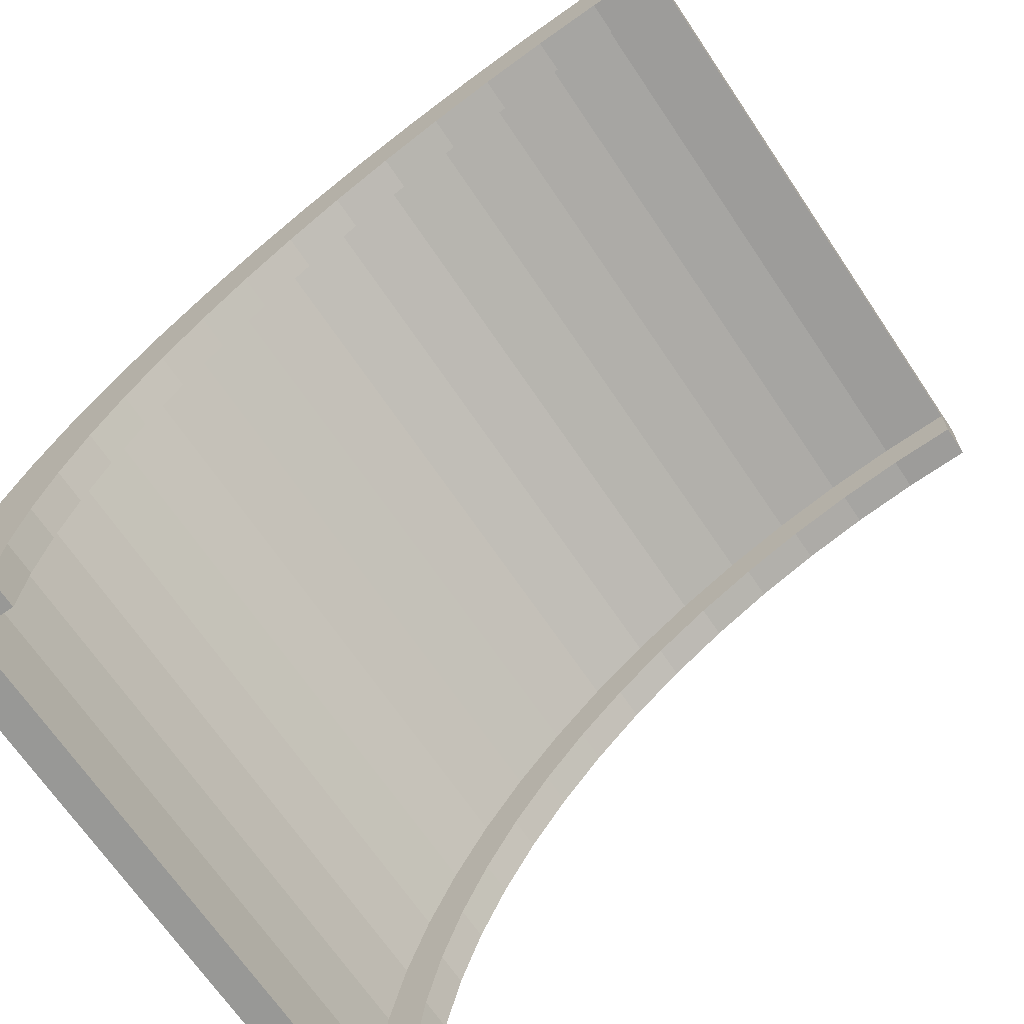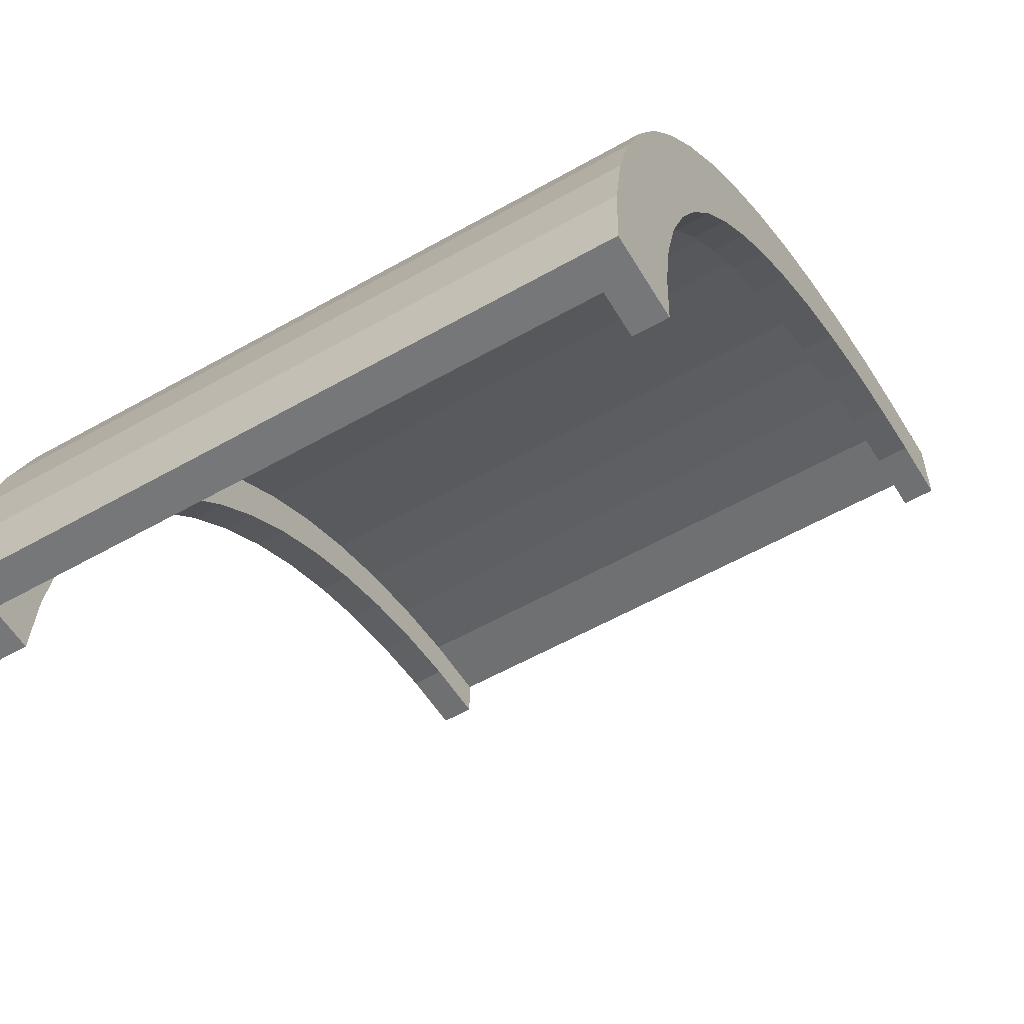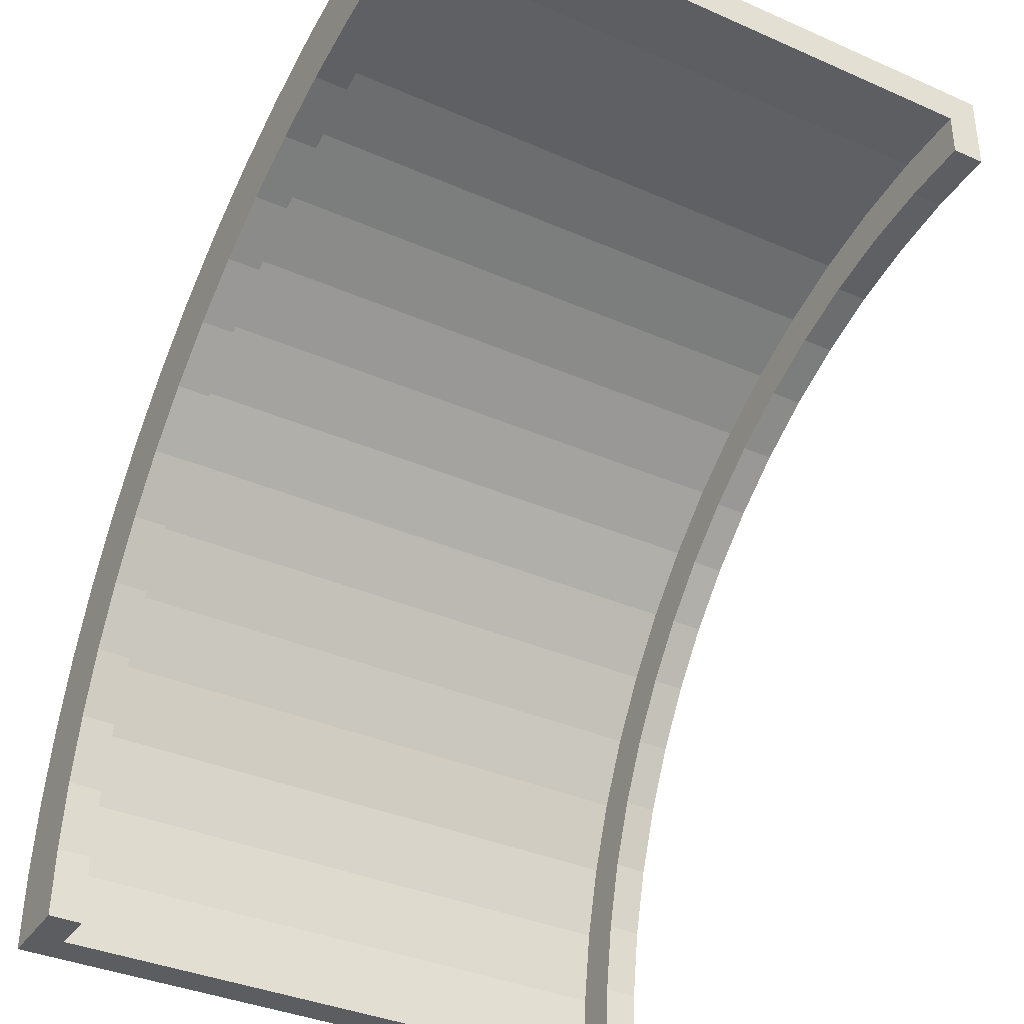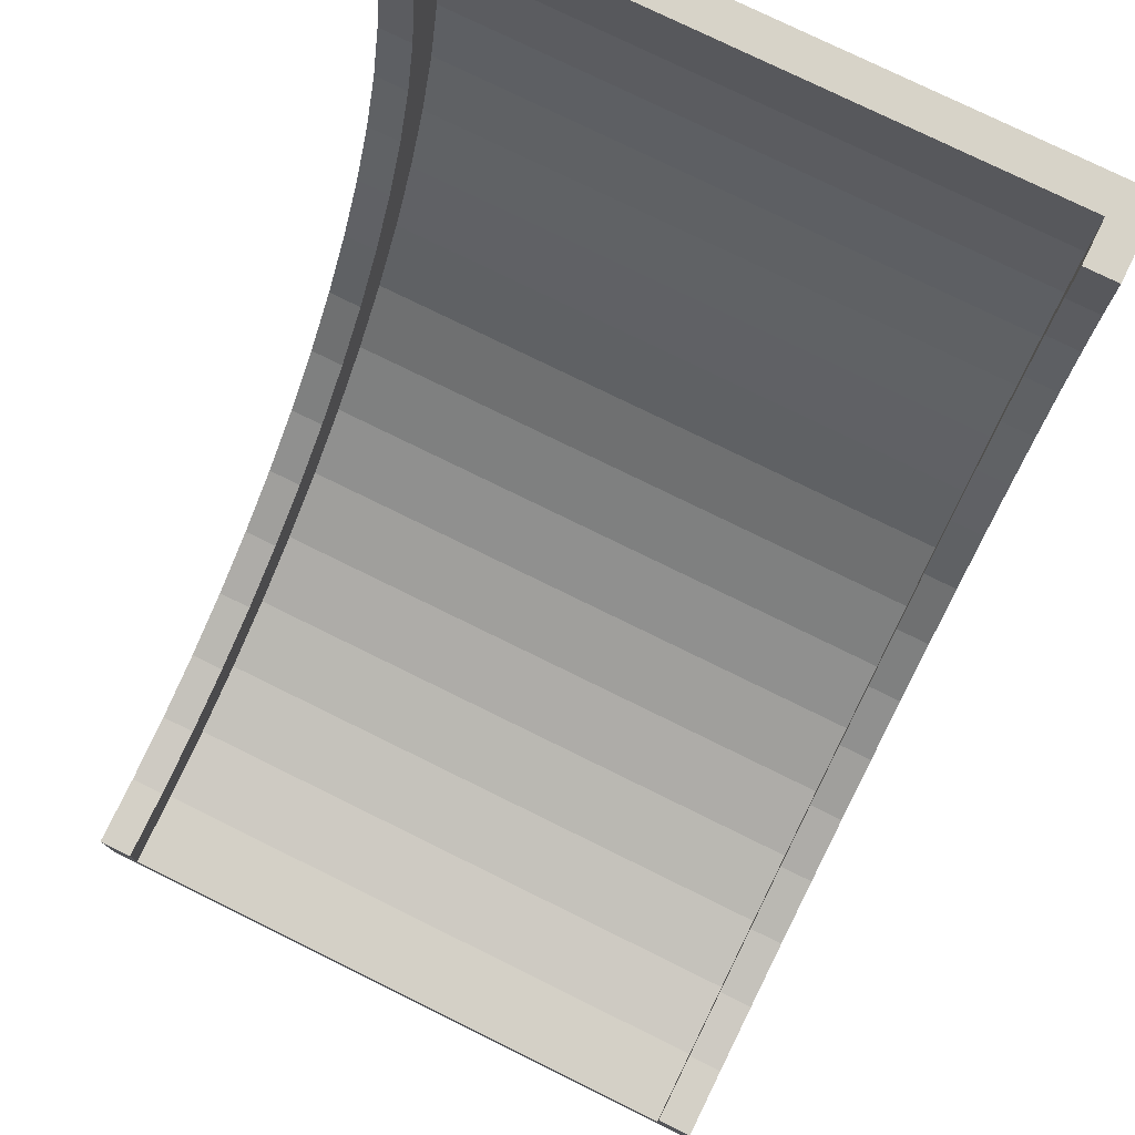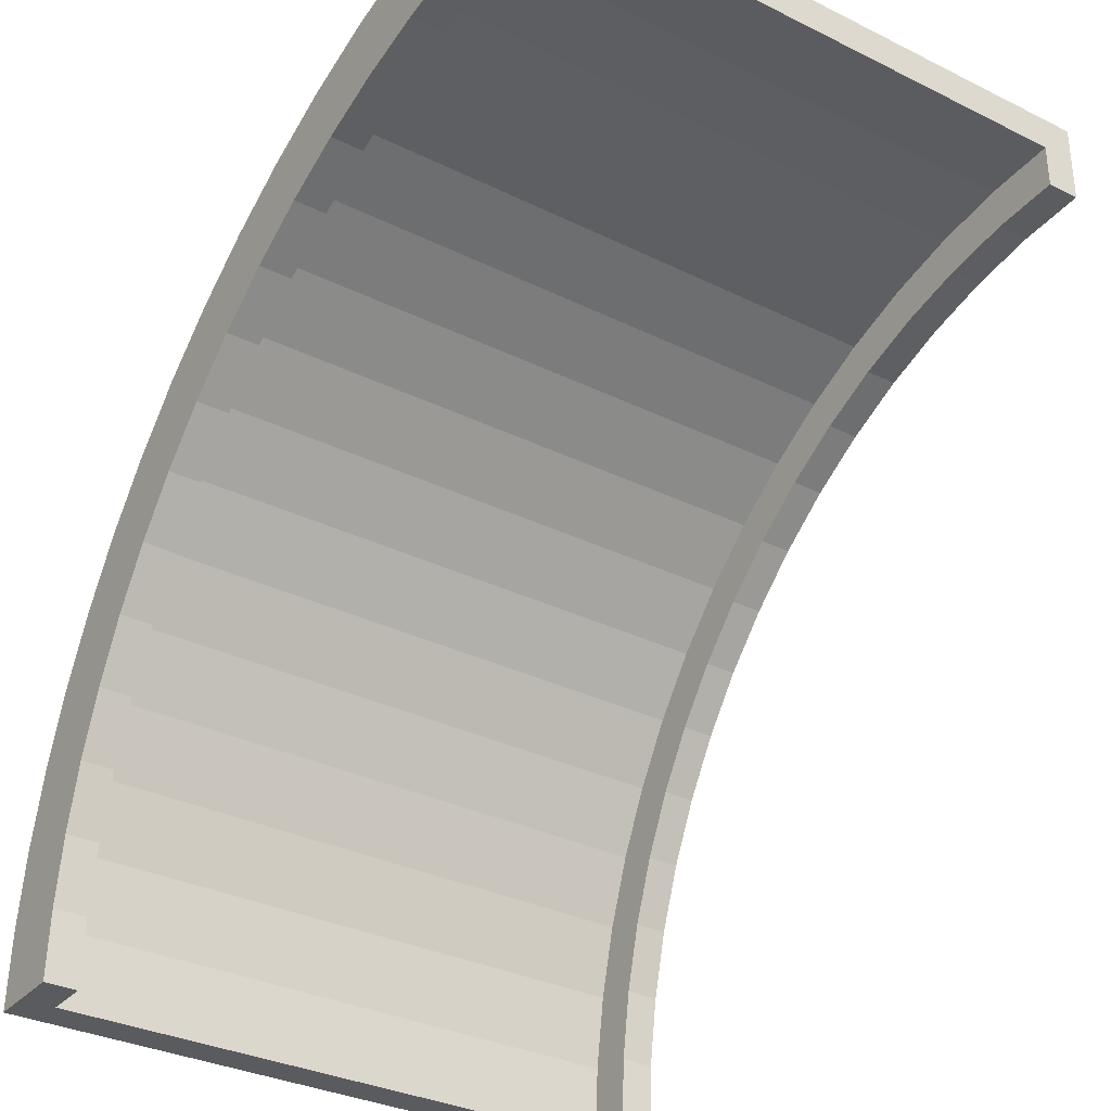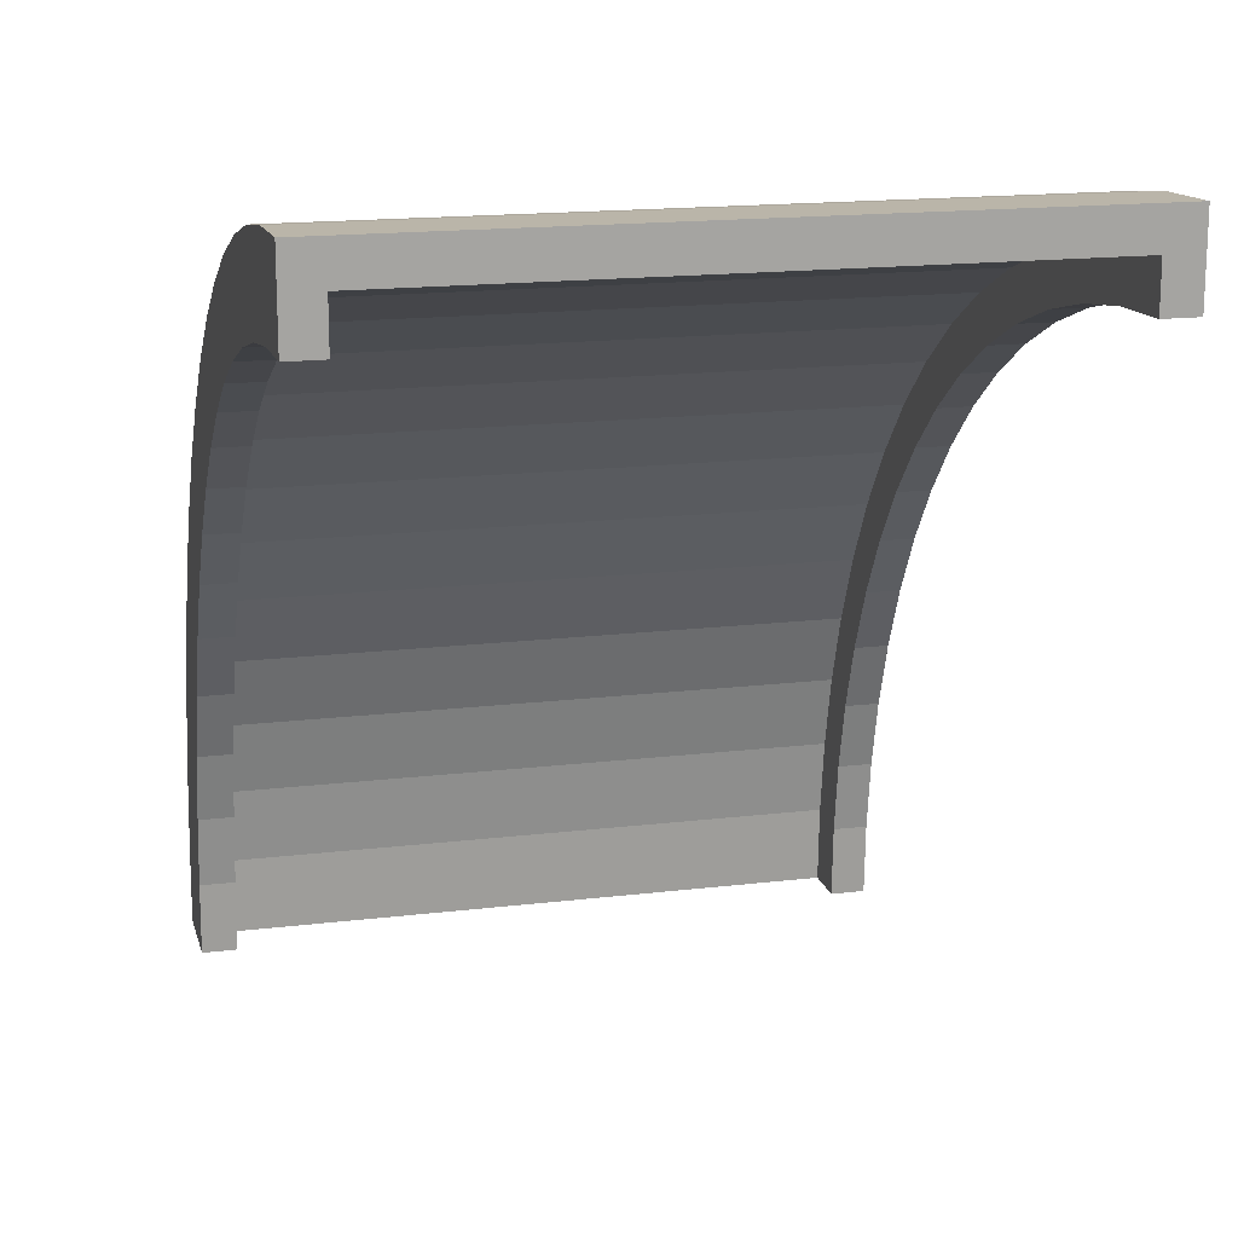
<metadata>
{"format":"obj","ext":"obj","renderer":"f3d","projection":"perspective","resolution":1024,"background":"white","views":[{"elev":-68.5,"azim":124.0,"up":"+Z"},{"elev":-57.1,"azim":30.6,"up":"+Z"},{"elev":-36.3,"azim":150.2,"up":"+Z"},{"elev":77.0,"azim":-153.8,"up":"+Y"},{"elev":-32.6,"azim":145.6,"up":"+Z"},{"elev":16.5,"azim":166.1,"up":"+Z"}]}
</metadata>
<code>
v 10 -3e-06 1.5e-05
v 0 -3e-06 1.5e-05
v 10 25.61 25.61
v 0 25.61 25.61
v 8.642 25.61 25.61
v 8.642 -3e-06 1.5e-05
v 8.202 25.61 25.61
v 8.202 -3e-06 1.5e-05
v -10 25.61 25.61
v -10 -3e-06 1.5e-05
v -8.642 -3e-06 1.5e-05
v -8.642 25.61 25.61
v -8.202 -3e-06 1.5e-05
v -8.202 25.61 25.61
v 0 -1.246 1.5e-05
v 0 25.61 26.86
v 11.14 -1.246 1.5e-05
v 11.14 25.61 26.86
v -11.14 25.61 26.86
v -11.14 -1.246 1.5e-05
v 10 1.547 1.5e-05
v 10 25.61 24.07
v 11.14 1.547 1.5e-05
v 11.14 25.61 24.07
v -10 25.61 24.07
v -10 1.547 1.5e-05
v -11.14 25.61 24.07
v -11.14 1.547 1.5e-05
v -11.14 8.596 17.02
v -10 8.596 17.02
v -10 7.502 18.11
v -8.642 7.502 18.11
v -8.202 7.502 18.11
v 0 7.502 18.11
v 8.202 7.502 18.11
v 8.642 7.502 18.11
v 10 7.502 18.11
v 10 8.596 17.02
v 11.14 8.596 17.02
v 11.14 6.621 18.99
v 0 6.621 18.99
v -11.14 6.621 18.99
v -11.14 3.379 9.211
v -10 3.379 9.211
v -10 1.95 9.802
v -8.642 1.95 9.802
v -8.202 1.95 9.802
v 0 1.95 9.802
v 8.202 1.95 9.802
v 8.642 1.95 9.802
v 10 1.95 9.802
v 10 3.379 9.211
v 11.14 3.379 9.211
v 11.14 0.7985 10.28
v 0 0.7985 10.28
v -11.14 0.7985 10.28
v -11.14 2.009 4.695
v -10 2.009 4.695
v -10 0.4922 4.997
v -8.642 0.4922 4.997
v -8.202 0.4922 4.997
v 0 0.4922 4.997
v 8.202 0.4922 4.997
v 8.642 0.4922 4.997
v 10 0.4922 4.997
v 10 2.009 4.695
v 11.14 2.009 4.695
v 11.14 -0.7301 5.24
v 0 -0.7301 5.24
v -11.14 -0.7301 5.24
v -10 5.603 13.37
v -11.14 5.603 13.37
v -11.14 3.281 14.92
v 0 3.281 14.92
v 11.14 3.281 14.92
v 11.14 5.603 13.37
v 10 5.603 13.37
v 10 4.317 14.23
v 8.642 4.317 14.23
v 8.202 4.317 14.23
v 0 4.317 14.23
v -8.202 4.317 14.23
v -8.642 4.317 14.23
v -10 4.317 14.23
v 0 15.34 24.82
v 11.14 15.34 24.82
v 11.14 16.4 22.24
v 10 16.4 22.24
v 10 15.81 23.67
v 8.642 15.81 23.67
v 8.202 15.81 23.67
v 0 15.81 23.67
v -8.202 15.81 23.67
v -8.642 15.81 23.67
v -10 15.81 23.67
v -10 16.4 22.24
v -11.14 16.4 22.24
v -11.14 15.34 24.82
v -8.642 11.38 21.3
v -8.202 11.38 21.3
v 0 11.38 21.3
v 8.202 11.38 21.3
v 8.642 11.38 21.3
v 10 11.38 21.3
v 10 12.24 20.01
v 11.14 12.24 20.01
v 11.14 10.69 22.33
v 0 10.69 22.33
v -11.14 10.69 22.33
v -11.14 12.24 20.01
v -10 12.24 20.01
v -10 11.38 21.3
v 0 20.37 26.34
v 11.14 20.37 26.34
v 11.14 20.92 23.61
v 10 20.92 23.61
v 10 20.62 25.12
v 8.642 20.62 25.12
v 8.202 20.62 25.12
v 0 20.62 25.12
v -8.202 20.62 25.12
v -8.642 20.62 25.12
v -10 20.62 25.12
v -10 20.92 23.61
v -11.14 20.92 23.61
v -11.14 20.37 26.34
v -11.14 1.662 2.359
v -10 1.662 2.359
v -10 0.1233 2.511
v -8.642 0.1233 2.511
v -8.202 0.1233 2.511
v 0 0.1233 2.511
v 8.202 0.1233 2.511
v 8.642 0.1233 2.511
v 10 0.1233 2.511
v 10 1.662 2.359
v 11.14 1.662 2.359
v 11.14 -1.117 2.633
v 0 -1.117 2.633
v -11.14 -1.117 2.633
v 0 -0.08957 7.797
v 11.14 -0.08957 7.797
v 11.14 2.583 6.987
v 10 2.583 6.987
v 10 1.103 7.436
v 8.642 1.103 7.436
v 8.202 1.103 7.436
v 0 1.103 7.436
v -8.202 1.103 7.436
v -8.642 1.103 7.436
v -10 1.103 7.436
v -10 2.583 6.987
v -11.14 2.583 6.987
v -11.14 -0.08957 7.797
v -8.642 3.025 12.07
v -8.202 3.025 12.07
v 0 3.025 12.07
v 8.202 3.025 12.07
v 8.642 3.025 12.07
v 10 3.025 12.07
v 10 4.388 11.35
v 11.14 4.388 11.35
v 11.14 1.926 12.66
v 0 1.926 12.66
v -11.14 1.926 12.66
v -11.14 4.388 11.35
v -10 4.388 11.35
v -10 3.025 12.07
v 0 4.851 17.04
v 11.14 4.851 17.04
v 11.14 7.01 15.27
v 10 7.01 15.27
v 10 5.814 16.25
v 8.642 5.814 16.25
v 8.202 5.814 16.25
v 0 5.814 16.25
v -8.202 5.814 16.25
v -8.642 5.814 16.25
v -10 5.814 16.25
v -10 7.01 15.27
v -11.14 7.01 15.27
v -11.14 4.851 17.04
v -8.202 9.365 19.8
v 0 9.365 19.8
v 8.202 9.365 19.8
v 8.642 9.365 19.8
v 10 9.365 19.8
v 10 10.35 18.61
v 11.14 10.35 18.61
v 11.14 8.574 20.76
v 0 8.574 20.76
v -11.14 8.574 20.76
v -11.14 10.35 18.61
v -10 10.35 18.61
v -10 9.365 19.8
v -8.642 9.365 19.8
v -10 14.27 21.23
v -11.14 14.27 21.23
v -11.14 12.95 23.69
v 0 12.95 23.69
v 11.14 12.95 23.69
v 11.14 14.27 21.23
v 10 14.27 21.23
v 10 13.54 22.59
v 8.642 13.54 22.59
v 8.202 13.54 22.59
v 0 13.54 22.59
v -8.202 13.54 22.59
v -8.642 13.54 22.59
v -10 13.54 22.59
v -11.14 18.63 23.03
v -10 18.63 23.03
v -10 18.18 24.51
v -8.642 18.18 24.51
v -8.202 18.18 24.51
v 0 18.18 24.51
v 8.202 18.18 24.51
v 8.642 18.18 24.51
v 10 18.18 24.51
v 10 18.63 23.03
v 11.14 18.63 23.03
v 11.14 17.82 25.7
v 0 17.82 25.7
v -11.14 17.82 25.7
v -10 23.26 23.95
v -11.14 23.26 23.95
v -11.14 22.98 26.73
v 0 22.98 26.73
v 11.14 22.98 26.73
v 11.14 23.26 23.95
v 10 23.26 23.95
v 10 23.1 25.49
v 8.642 23.1 25.49
v 8.202 23.1 25.49
v 0 23.1 25.49
v -8.202 23.1 25.49
v -8.642 23.1 25.49
v -10 23.1 25.49
f 107 201 200 108
f 199 109 108 200
f 206 102 101 207
f 103 205 204 104
f 205 103 102 206
f 100 208 207 101
f 209 99 112 210
f 99 209 208 100
f 18 3 5 7 4 16
f 17 15 2 8 6 1
f 202 106 105 203
f 20 10 11 13 2 15
f 19 16 4 14 12 9
f 110 198 197 111
f 203 105 104 204
f 1 21 23 17
f 106 202 201 107
f 18 24 22 3
f 111 197 210 112
f 9 25 27 19
f 198 110 109 199
f 20 28 26 10
f 166 72 71 167
f 167 71 84 168
f 83 155 168 84
f 155 83 82 156
f 156 82 81 157
f 80 158 157 81
f 79 159 158 80
f 159 79 78 160
f 77 161 160 78
f 76 162 161 77
f 162 76 75 163
f 163 75 74 164
f 73 165 164 74
f 72 166 165 73
f 57 153 152 58
f 58 152 151 59
f 150 60 59 151
f 60 150 149 61
f 61 149 148 62
f 147 63 62 148
f 146 64 63 147
f 64 146 145 65
f 144 66 65 145
f 143 67 66 144
f 67 143 142 68
f 68 142 141 69
f 154 70 69 141
f 153 57 70 154
f 127 57 58 128
f 128 58 59 129
f 60 130 129 59
f 130 60 61 131
f 131 61 62 132
f 63 133 132 62
f 64 134 133 63
f 134 64 65 135
f 66 136 135 65
f 67 137 136 66
f 137 67 68 138
f 138 68 69 139
f 70 140 139 69
f 57 127 140 70
f 72 181 180 71
f 181 72 73 182
f 182 73 74 169
f 75 170 169 74
f 76 171 170 75
f 171 76 77 172
f 172 77 78 173
f 79 174 173 78
f 174 79 80 175
f 175 80 81 176
f 82 177 176 81
f 83 178 177 82
f 178 83 84 179
f 71 180 179 84
f 222 114 113 223
f 221 115 114 222
f 115 221 220 116
f 116 220 219 117
f 218 118 117 219
f 118 218 217 119
f 119 217 216 120
f 215 121 120 216
f 214 122 121 215
f 122 214 213 123
f 212 124 123 213
f 211 125 124 212
f 125 211 224 126
f 126 224 223 113
f 196 99 100 183
f 183 100 101 184
f 102 185 184 101
f 103 186 185 102
f 186 103 104 187
f 105 188 187 104
f 106 189 188 105
f 189 106 107 190
f 190 107 108 191
f 109 192 191 108
f 110 193 192 109
f 193 110 111 194
f 194 111 112 195
f 99 196 195 112
f 114 229 228 113
f 115 230 229 114
f 230 115 116 231
f 231 116 117 232
f 118 233 232 117
f 233 118 119 234
f 234 119 120 235
f 121 236 235 120
f 122 237 236 121
f 237 122 123 238
f 124 225 238 123
f 125 226 225 124
f 226 125 126 227
f 227 126 113 228
f 26 28 127 128
f 10 26 128 129
f 130 11 10 129
f 11 130 131 13
f 13 131 132 2
f 133 8 2 132
f 134 6 8 133
f 1 6 134 135
f 136 21 1 135
f 137 23 21 136
f 17 23 137 138
f 17 138 139 15
f 140 20 15 139
f 127 28 20 140
f 142 54 55 141
f 143 53 54 142
f 53 143 144 52
f 52 144 145 51
f 146 50 51 145
f 50 146 147 49
f 49 147 148 48
f 149 47 48 148
f 150 46 47 149
f 46 150 151 45
f 152 44 45 151
f 153 43 44 152
f 43 153 154 56
f 56 154 141 55
f 46 155 156 47
f 47 156 157 48
f 158 49 48 157
f 159 50 49 158
f 50 159 160 51
f 161 52 51 160
f 162 53 52 161
f 53 162 163 54
f 54 163 164 55
f 165 56 55 164
f 166 43 56 165
f 43 166 167 44
f 44 167 168 45
f 155 46 45 168
f 170 40 41 169
f 171 39 40 170
f 39 171 172 38
f 38 172 173 37
f 174 36 37 173
f 36 174 175 35
f 35 175 176 34
f 177 33 34 176
f 178 32 33 177
f 32 178 179 31
f 180 30 31 179
f 181 29 30 180
f 29 181 182 42
f 42 182 169 41
f 33 183 184 34
f 185 35 34 184
f 186 36 35 185
f 36 186 187 37
f 188 38 37 187
f 189 39 38 188
f 39 189 190 40
f 40 190 191 41
f 192 42 41 191
f 193 29 42 192
f 29 193 194 30
f 30 194 195 31
f 196 32 31 195
f 32 196 183 33
f 198 97 96 197
f 97 198 199 98
f 98 199 200 85
f 201 86 85 200
f 202 87 86 201
f 87 202 203 88
f 88 203 204 89
f 205 90 89 204
f 90 205 206 91
f 91 206 207 92
f 208 93 92 207
f 209 94 93 208
f 94 209 210 95
f 197 96 95 210
f 97 211 212 96
f 96 212 213 95
f 214 94 95 213
f 94 214 215 93
f 93 215 216 92
f 217 91 92 216
f 218 90 91 217
f 90 218 219 89
f 220 88 89 219
f 221 87 88 220
f 87 221 222 86
f 86 222 223 85
f 224 98 85 223
f 211 97 98 224
f 226 27 25 225
f 19 27 226 227
f 19 227 228 16
f 229 18 16 228
f 230 24 18 229
f 22 24 230 231
f 3 22 231 232
f 233 5 3 232
f 5 233 234 7
f 7 234 235 4
f 236 14 4 235
f 237 12 14 236
f 9 12 237 238
f 225 25 9 238

</code>
